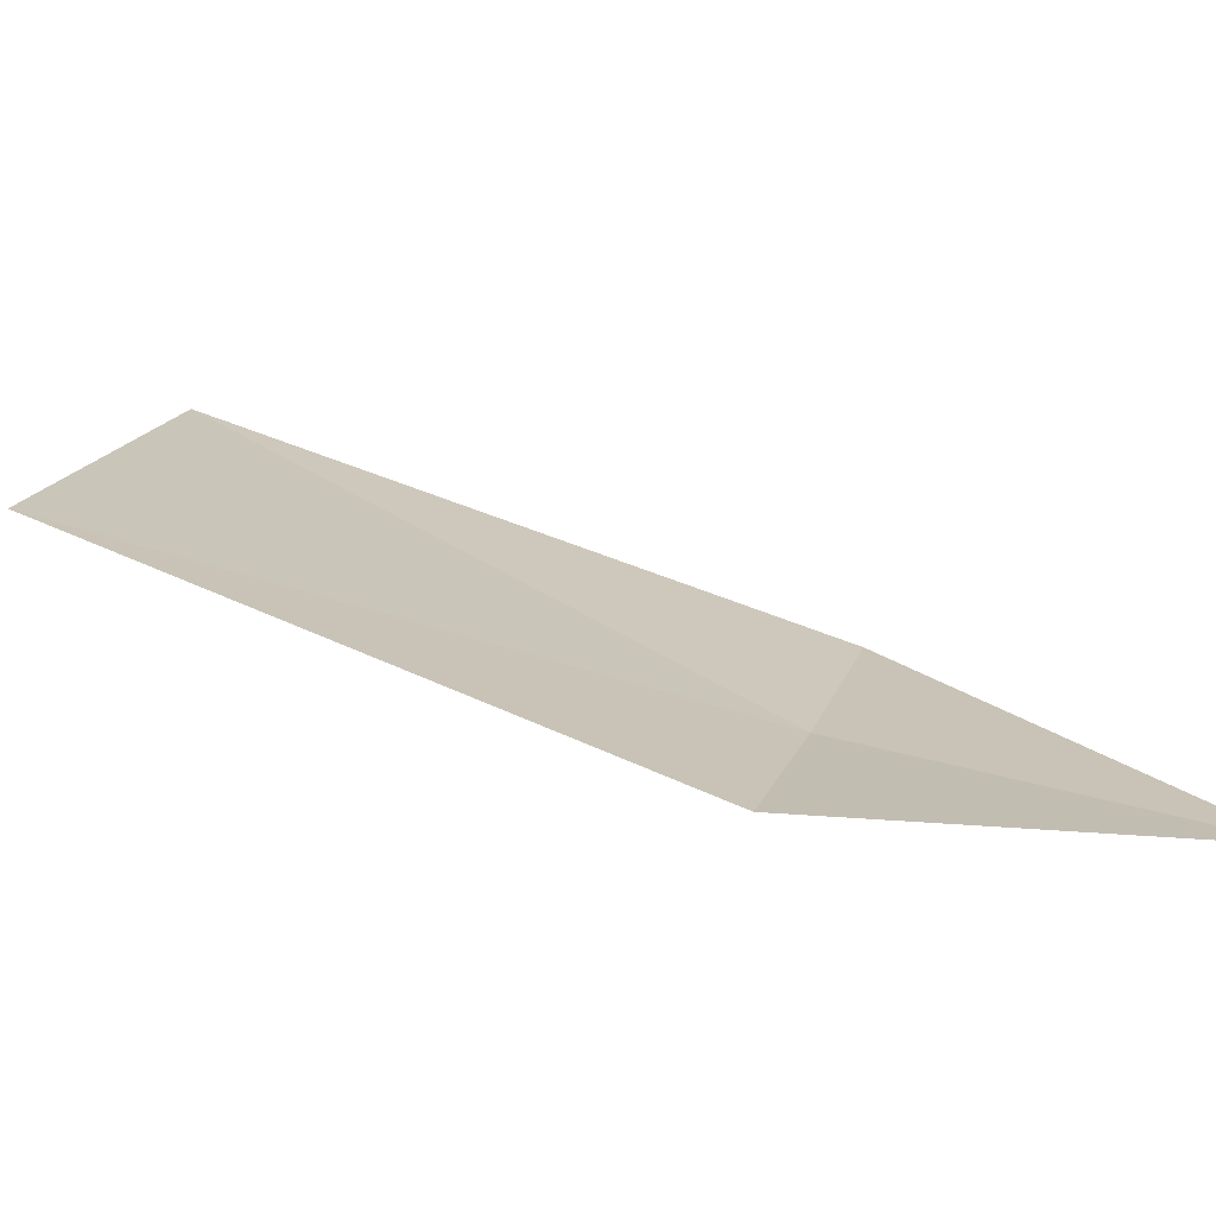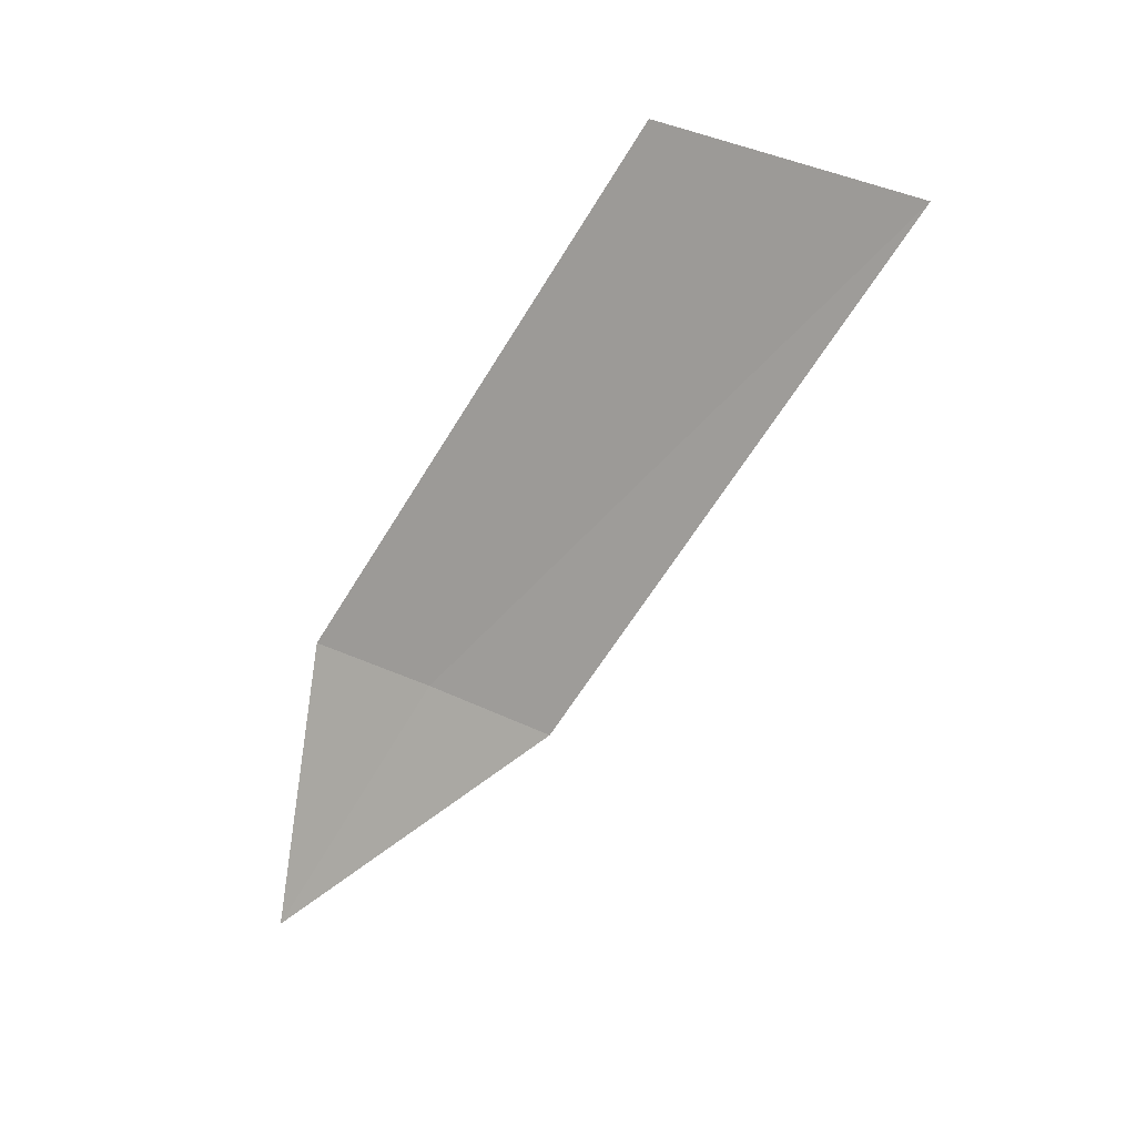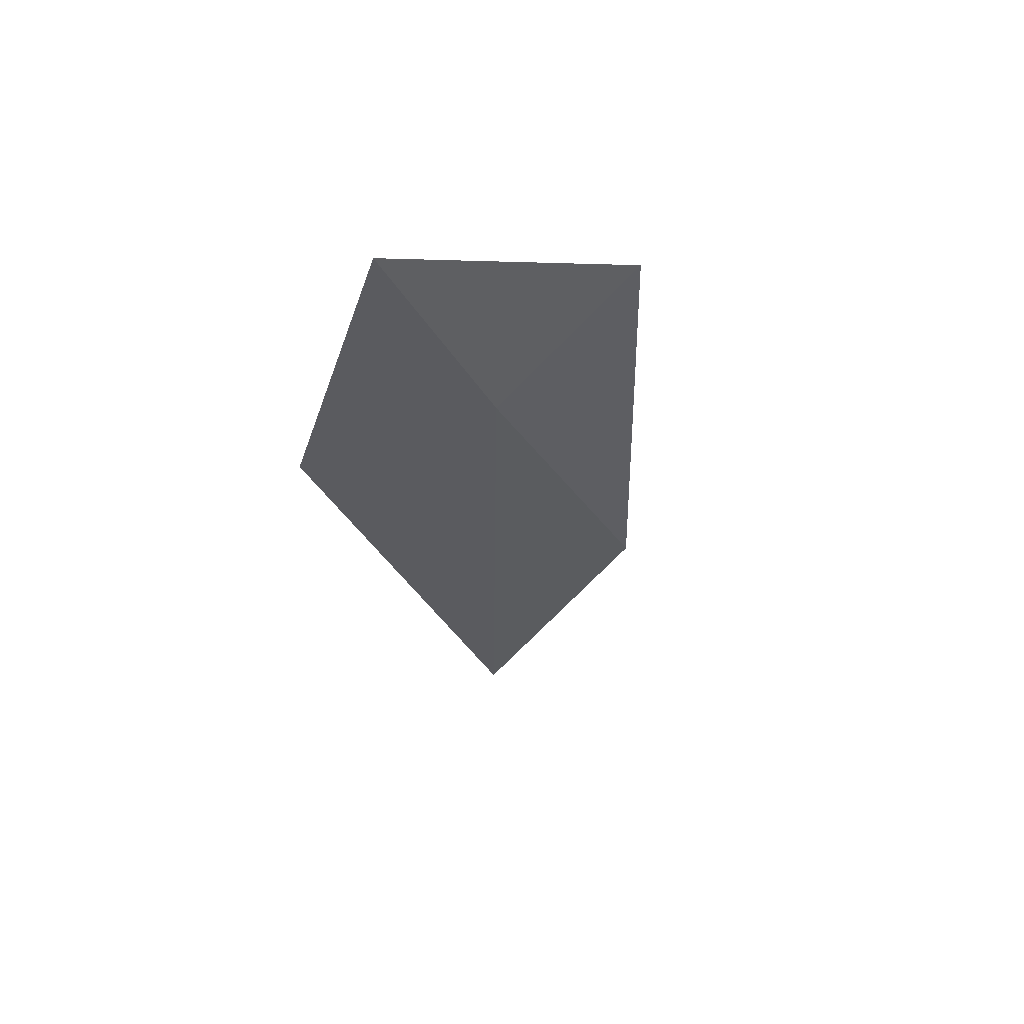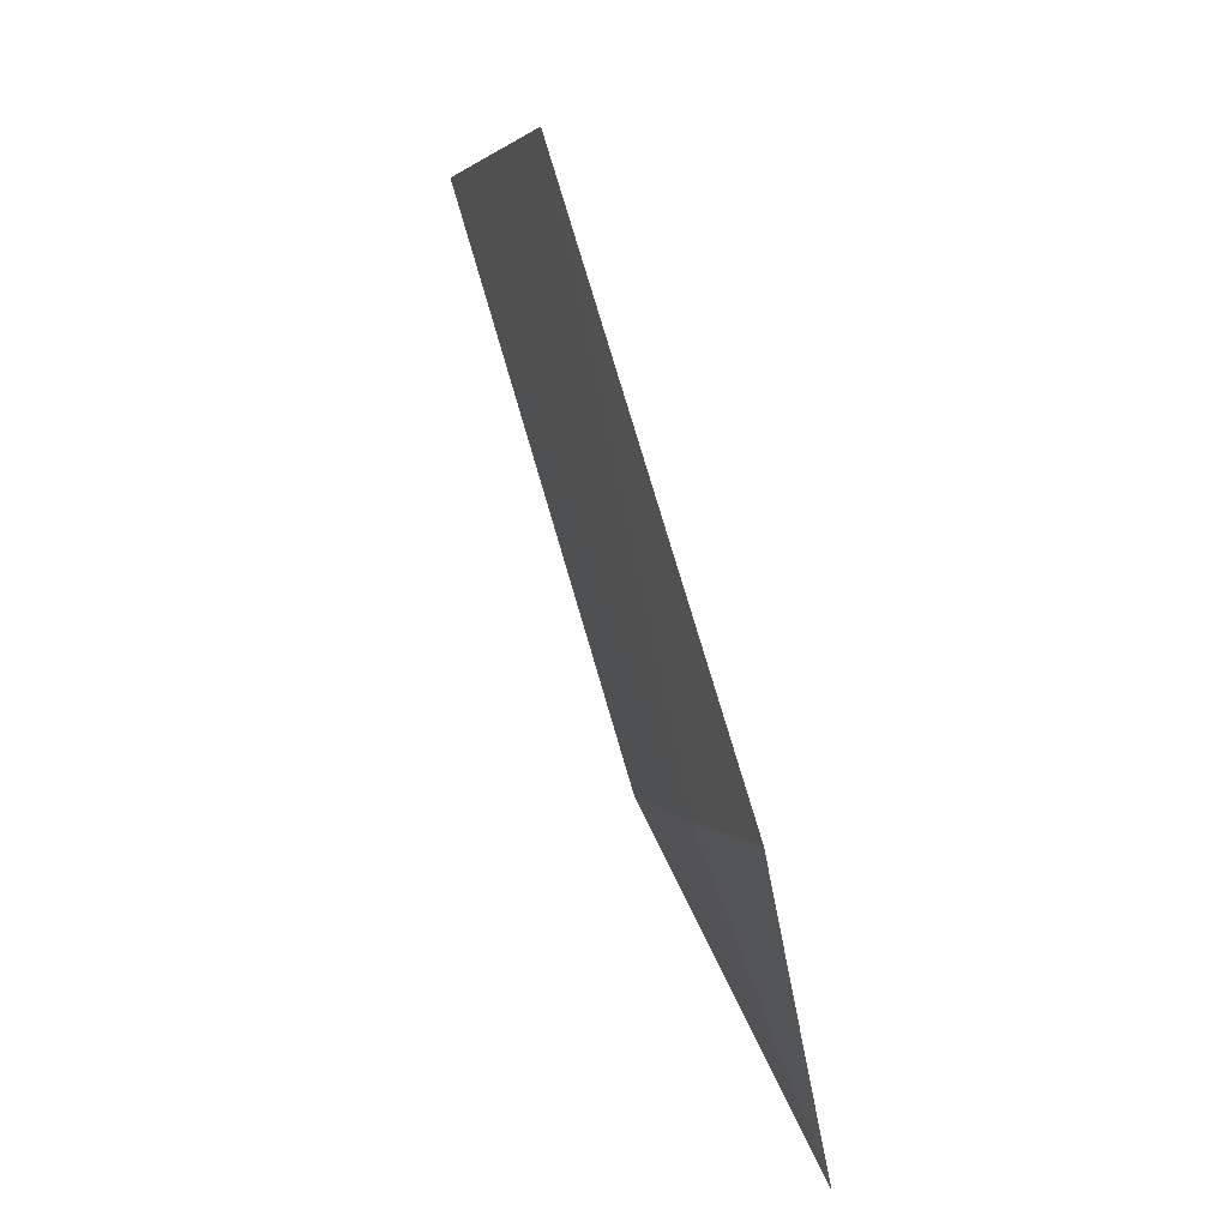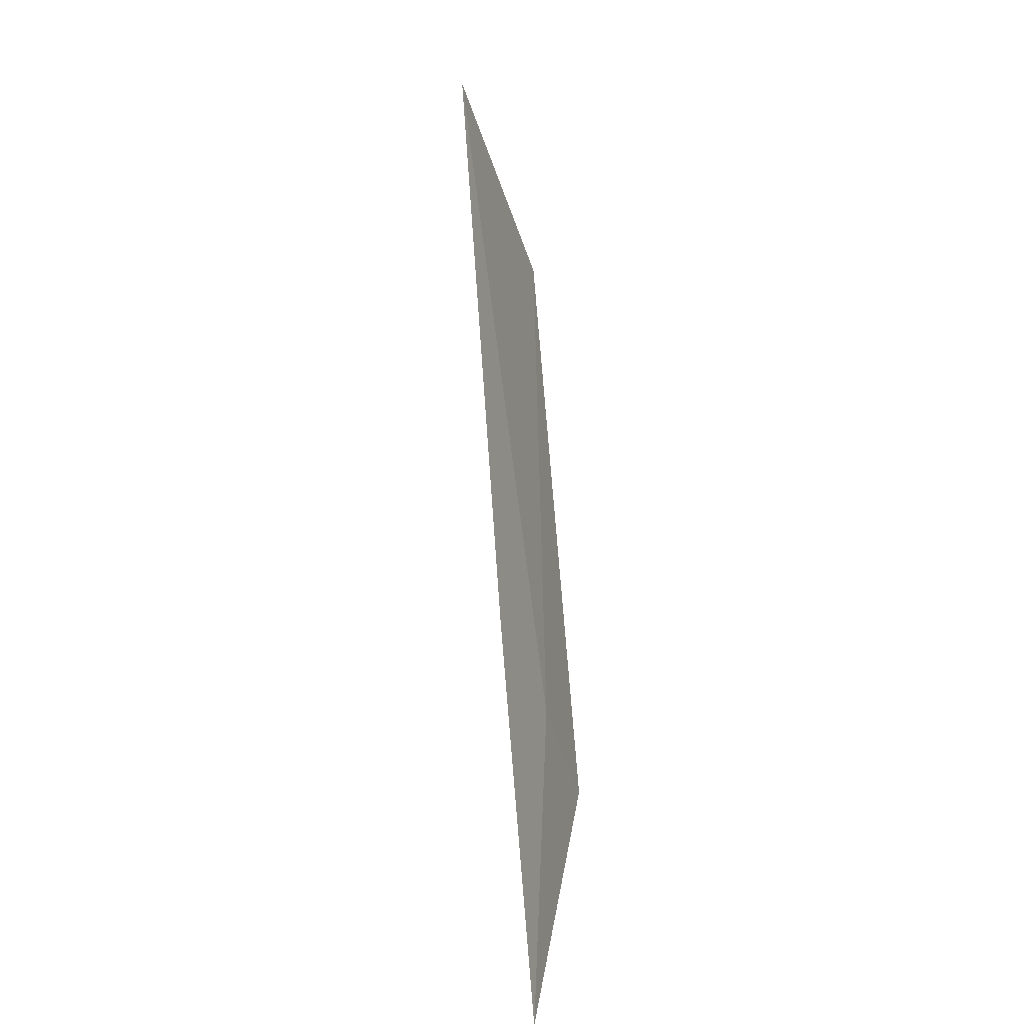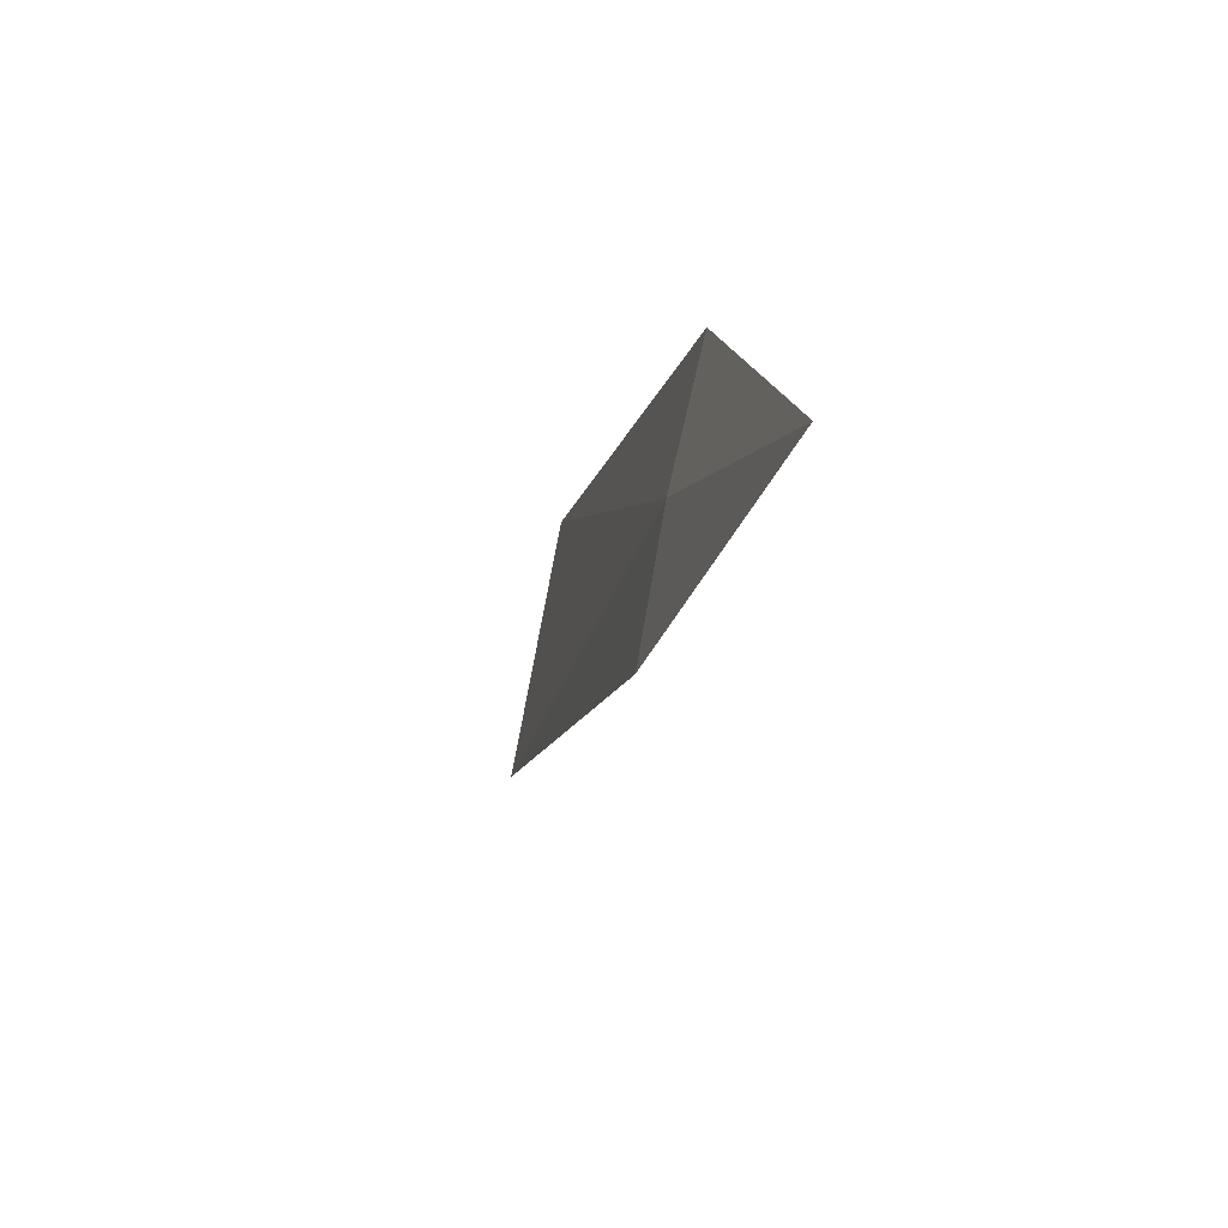
<metadata>
{"format":"obj","ext":"obj","renderer":"f3d","projection":"perspective","resolution":1024,"background":"white","views":[{"elev":72.9,"azim":102.8,"up":"+Y"},{"elev":16.7,"azim":-97.0,"up":"+Z"},{"elev":17.4,"azim":152.4,"up":"+Y"},{"elev":13.3,"azim":121.1,"up":"+Z"},{"elev":-55.7,"azim":-21.1,"up":"+Z"},{"elev":-70.3,"azim":130.1,"up":"+Z"}]}
</metadata>
<code>
v 15.07 159.5 14.85
v 14.45 158.1 18.79
v 15.64 160.3 15.01
v 13.27 156.6 18.4
v 14.42 158.7 14.7
v 15.39 160.6 12.94
f 1 2 3
f 1 5 4
f 1 4 2
f 1 3 6
f 1 6 5

</code>
